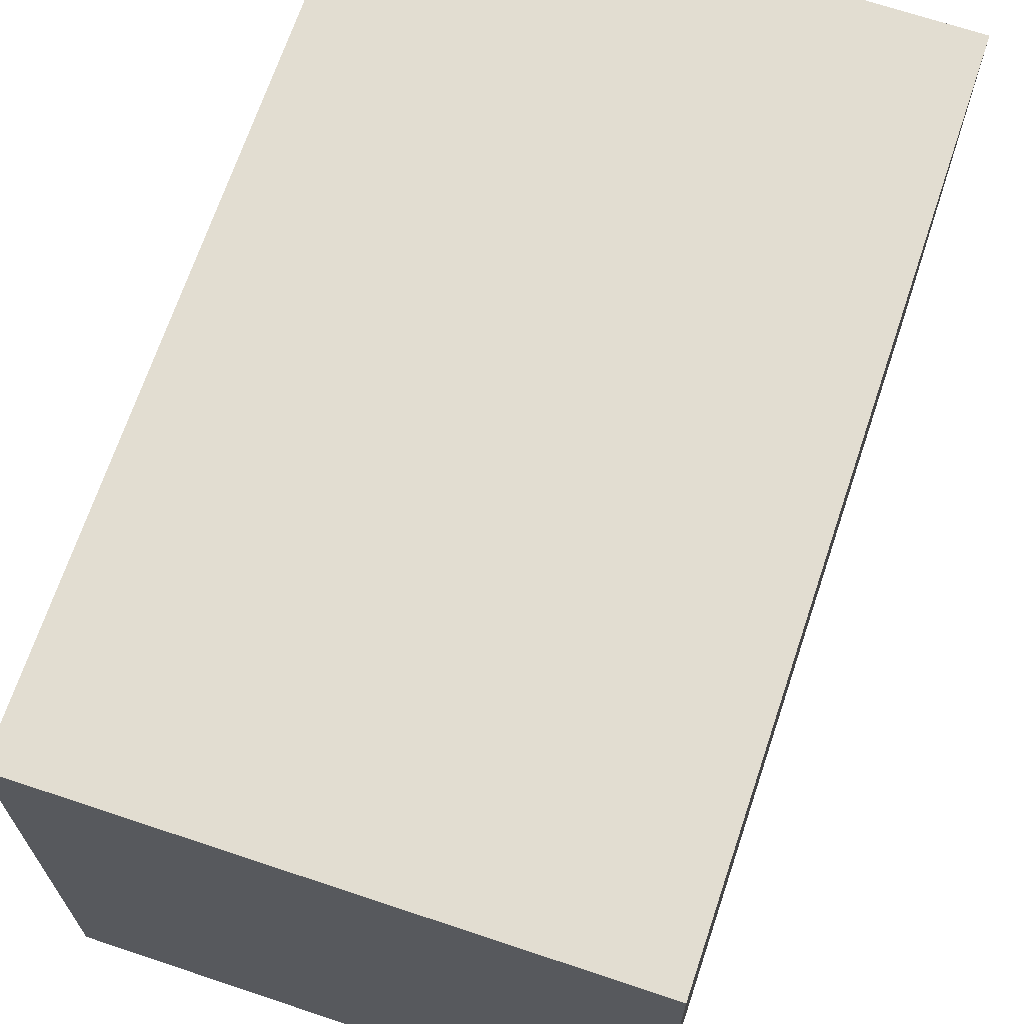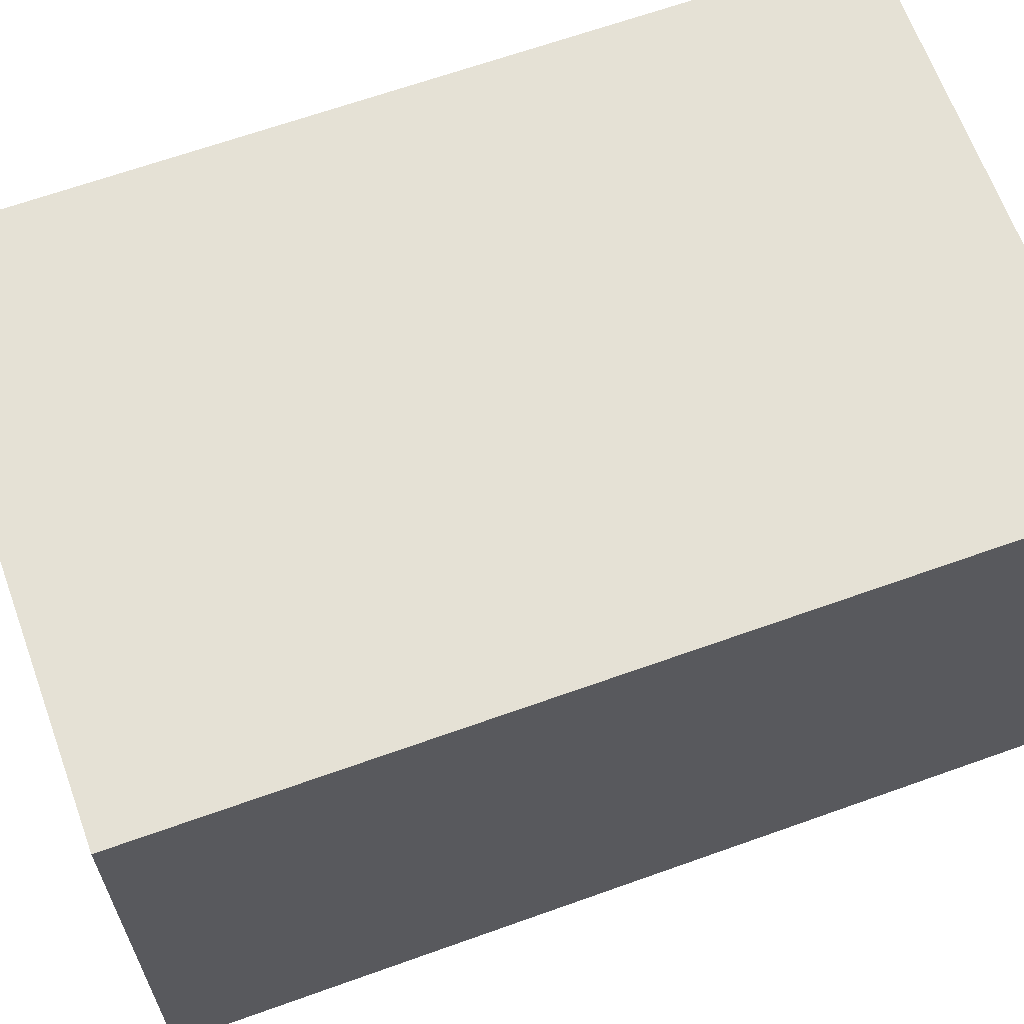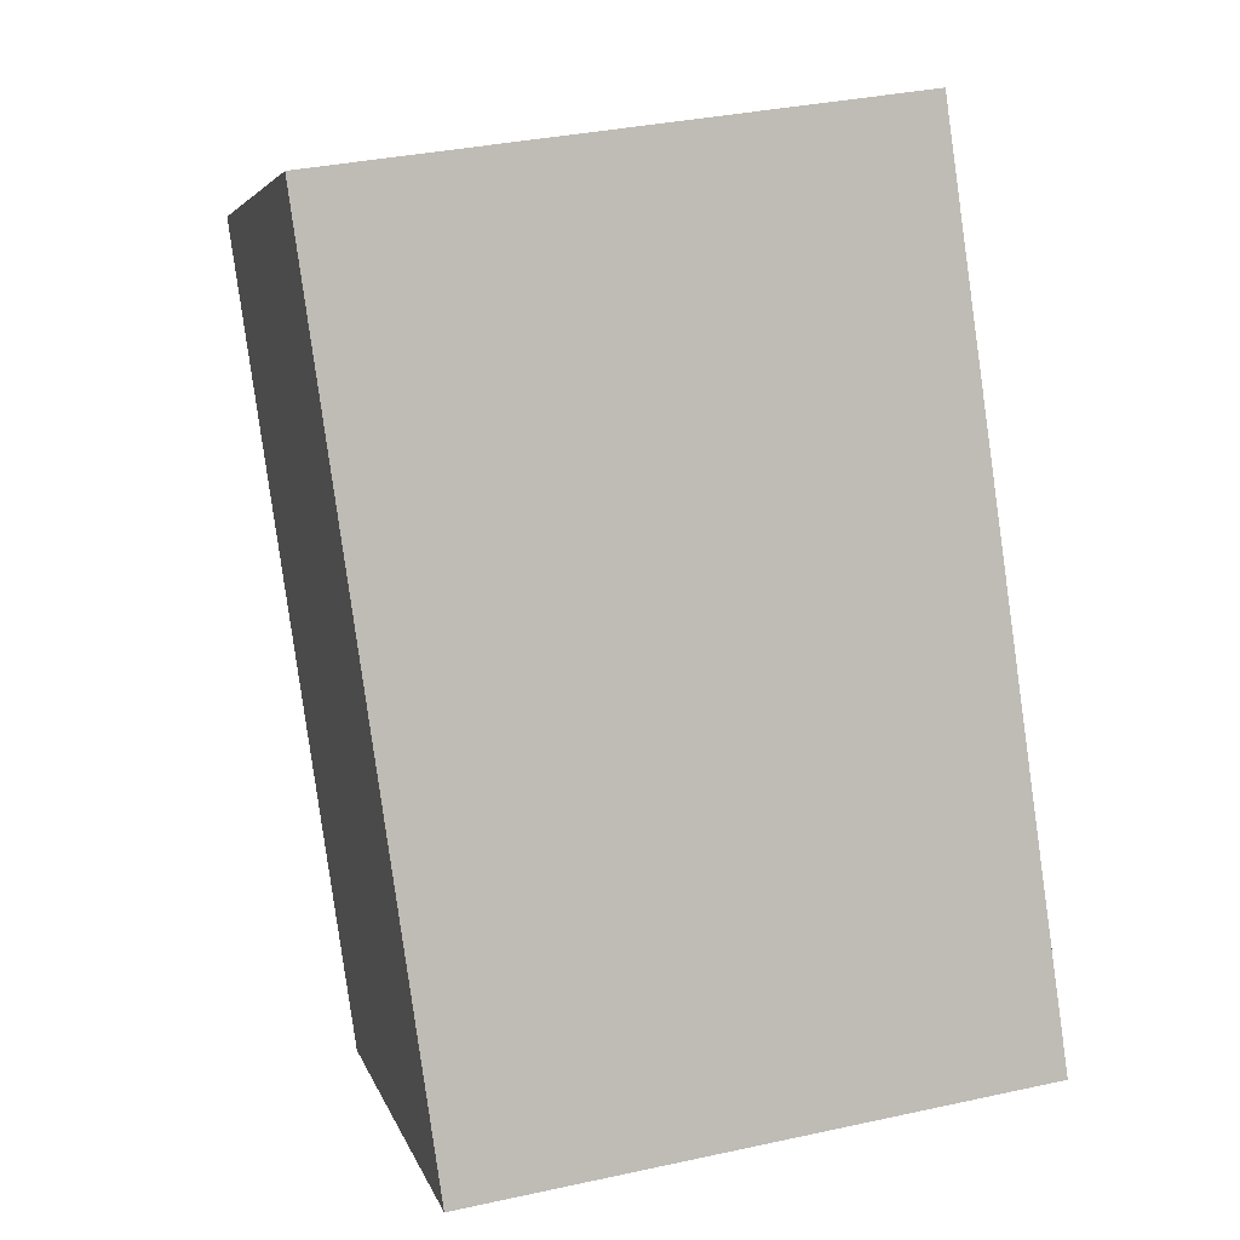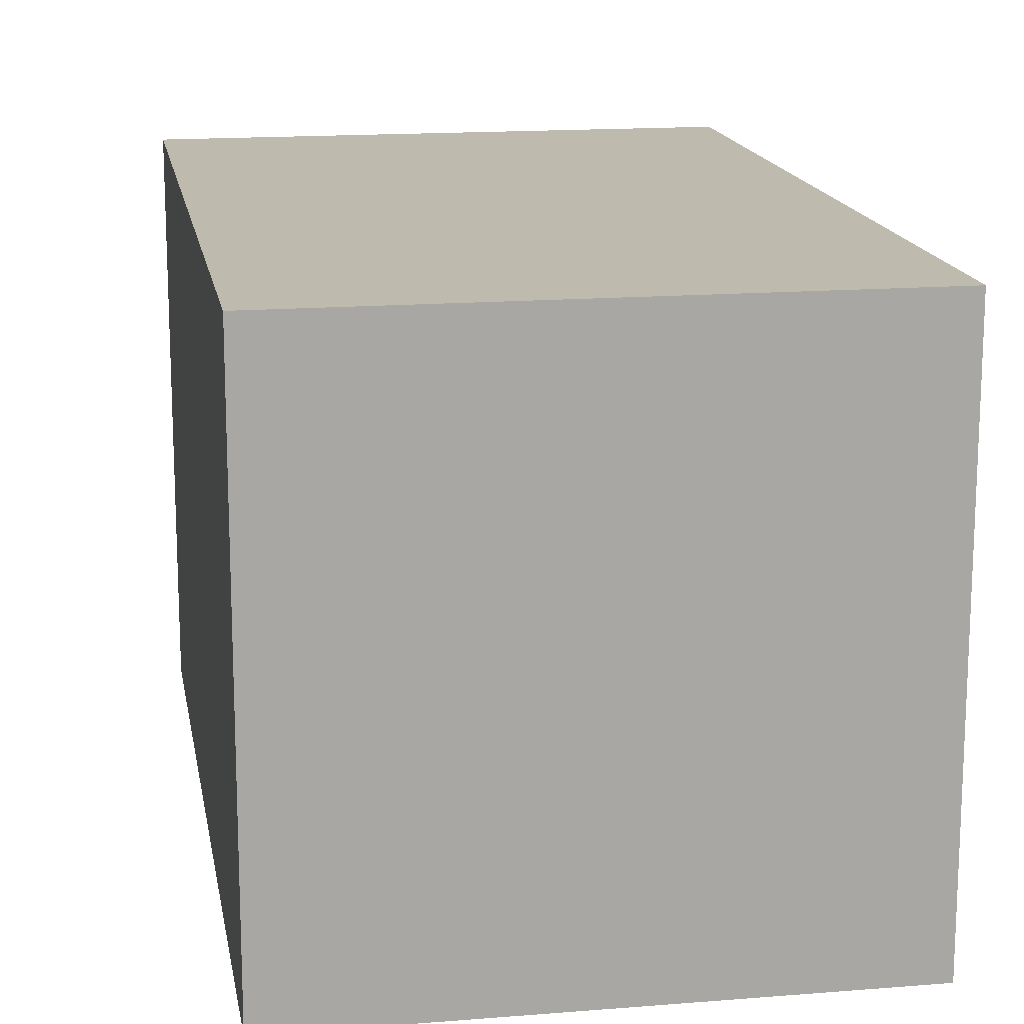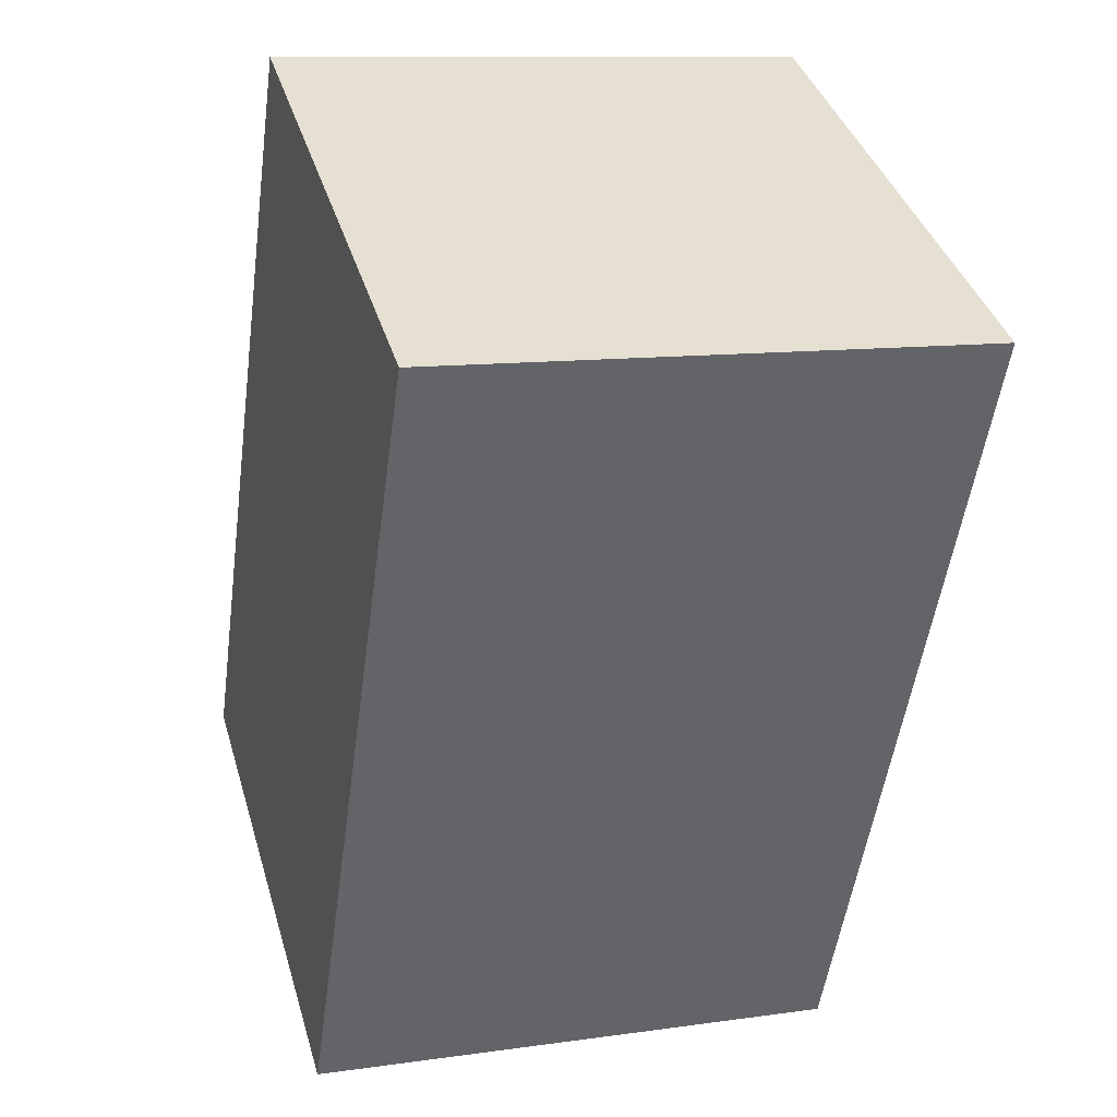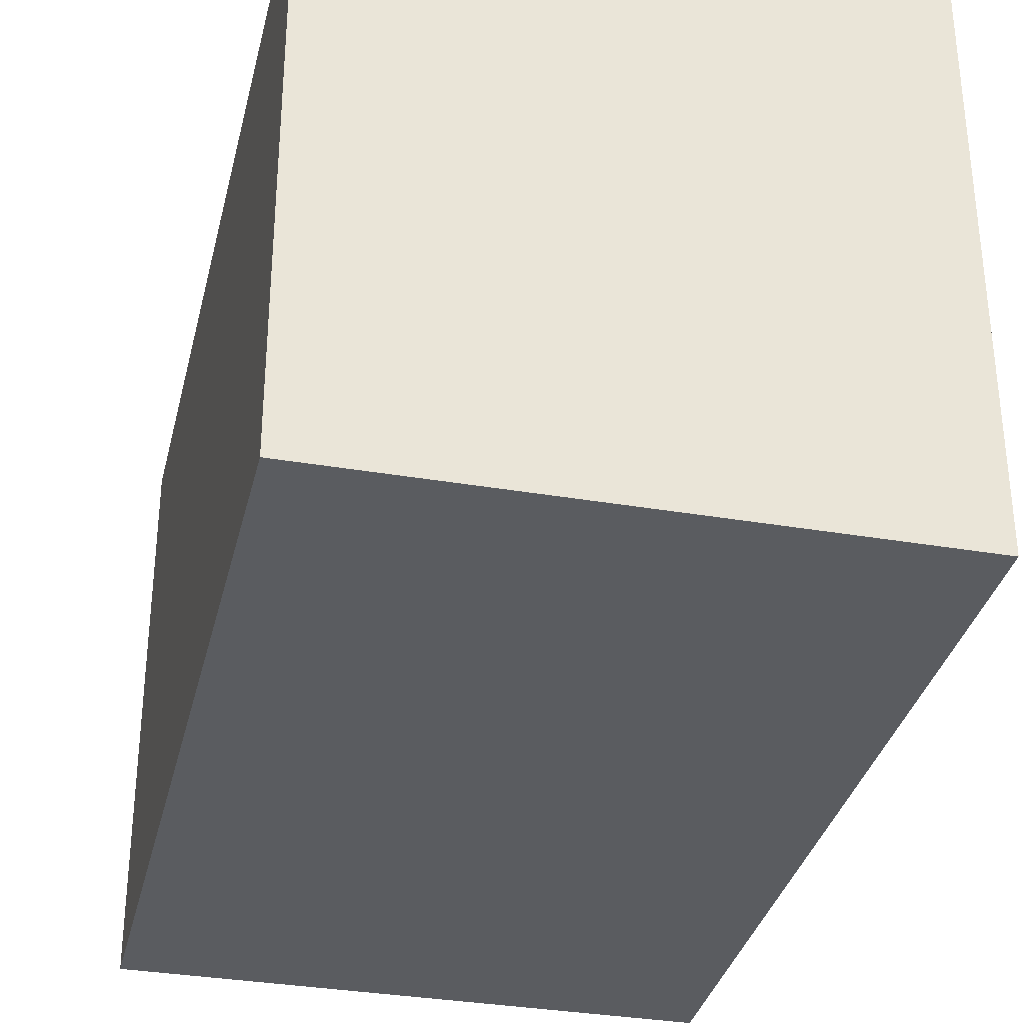
<metadata>
{"format":"obj","ext":"obj","renderer":"f3d","projection":"perspective","resolution":1024,"background":"white","views":[{"elev":68.4,"azim":-153.3,"up":"+Y"},{"elev":65.0,"azim":-101.7,"up":"+Y"},{"elev":4.9,"azim":166.9,"up":"+Z"},{"elev":15.7,"azim":178.5,"up":"+Y"},{"elev":39.2,"azim":-16.1,"up":"+Z"},{"elev":-33.9,"azim":175.1,"up":"+Y"}]}
</metadata>
<code>
v 0.3849 -0.5 -0.836
v 0.6049 -0.5 0.6937
v 0.3849 0.5 -0.836
v 0.6049 0.5 0.6937
v -0.3849 -0.5 0.836
v -0.6049 -0.5 -0.6937
v -0.3849 0.5 0.836
v -0.6049 0.5 -0.6937
g default
f 1 2 4 3
f 5 6 8 7
f 7 8 3 4
f 6 5 2 1
f 6 1 3 8
f 2 5 7 4

</code>
